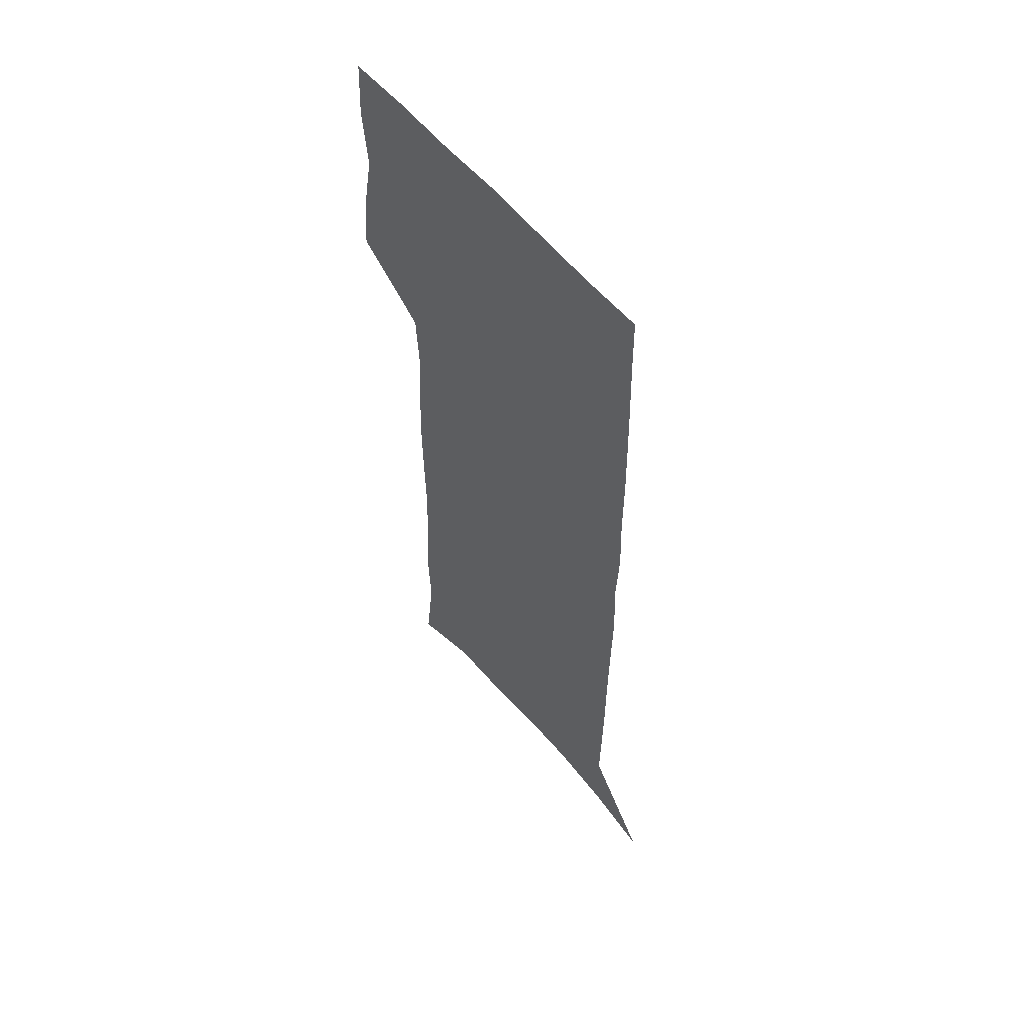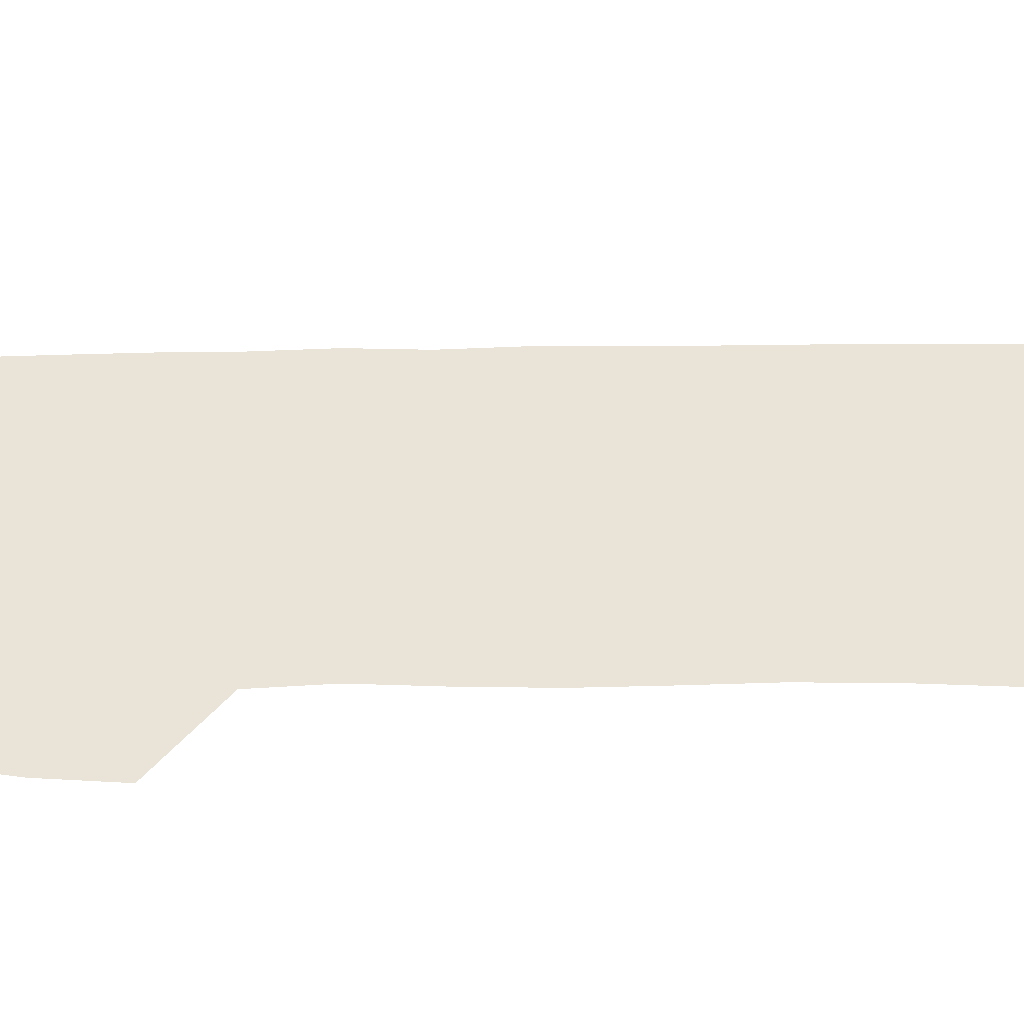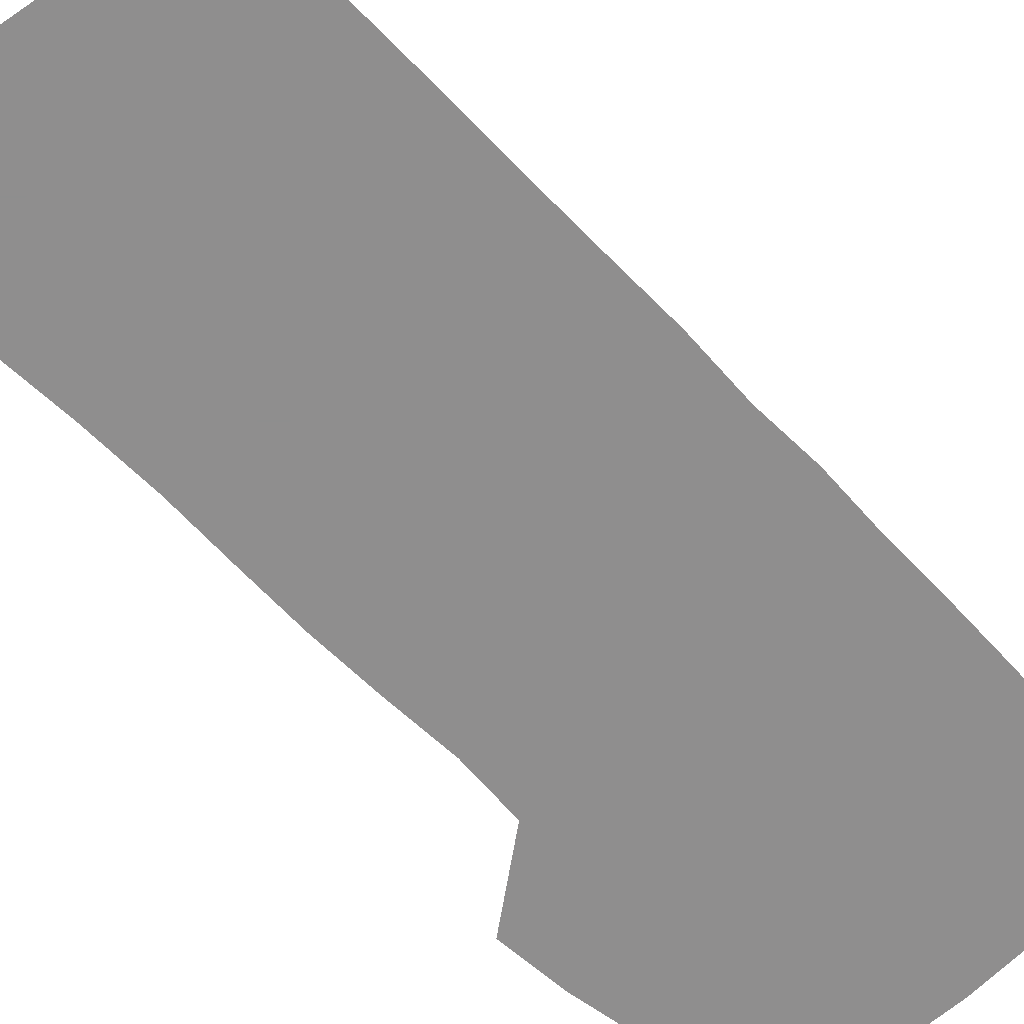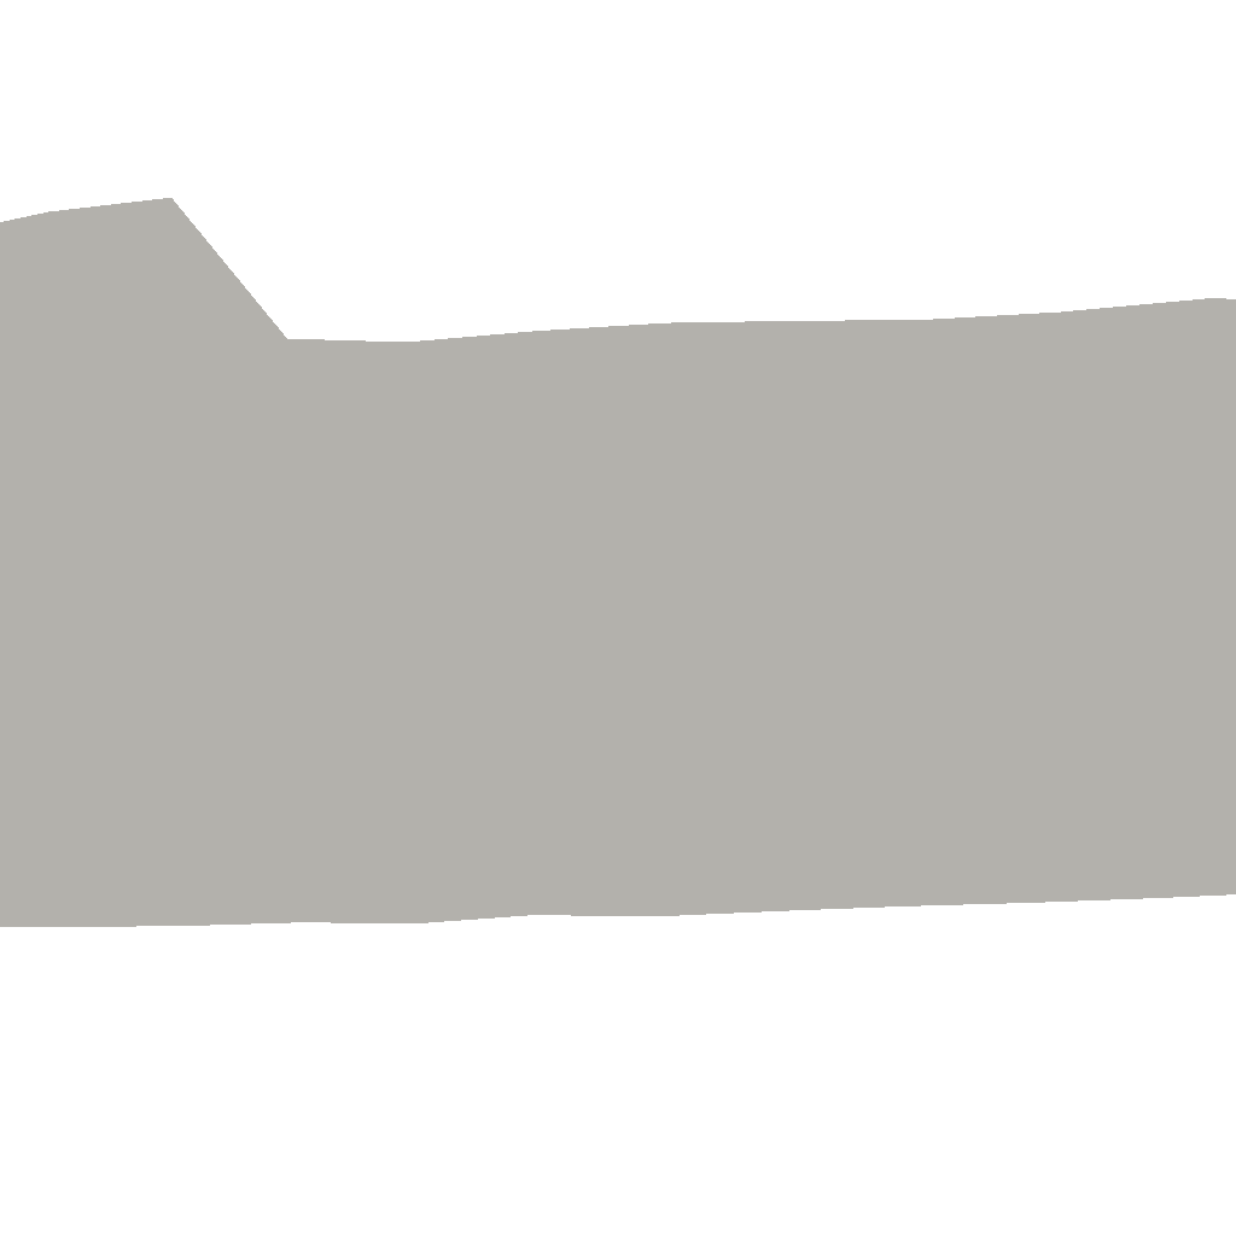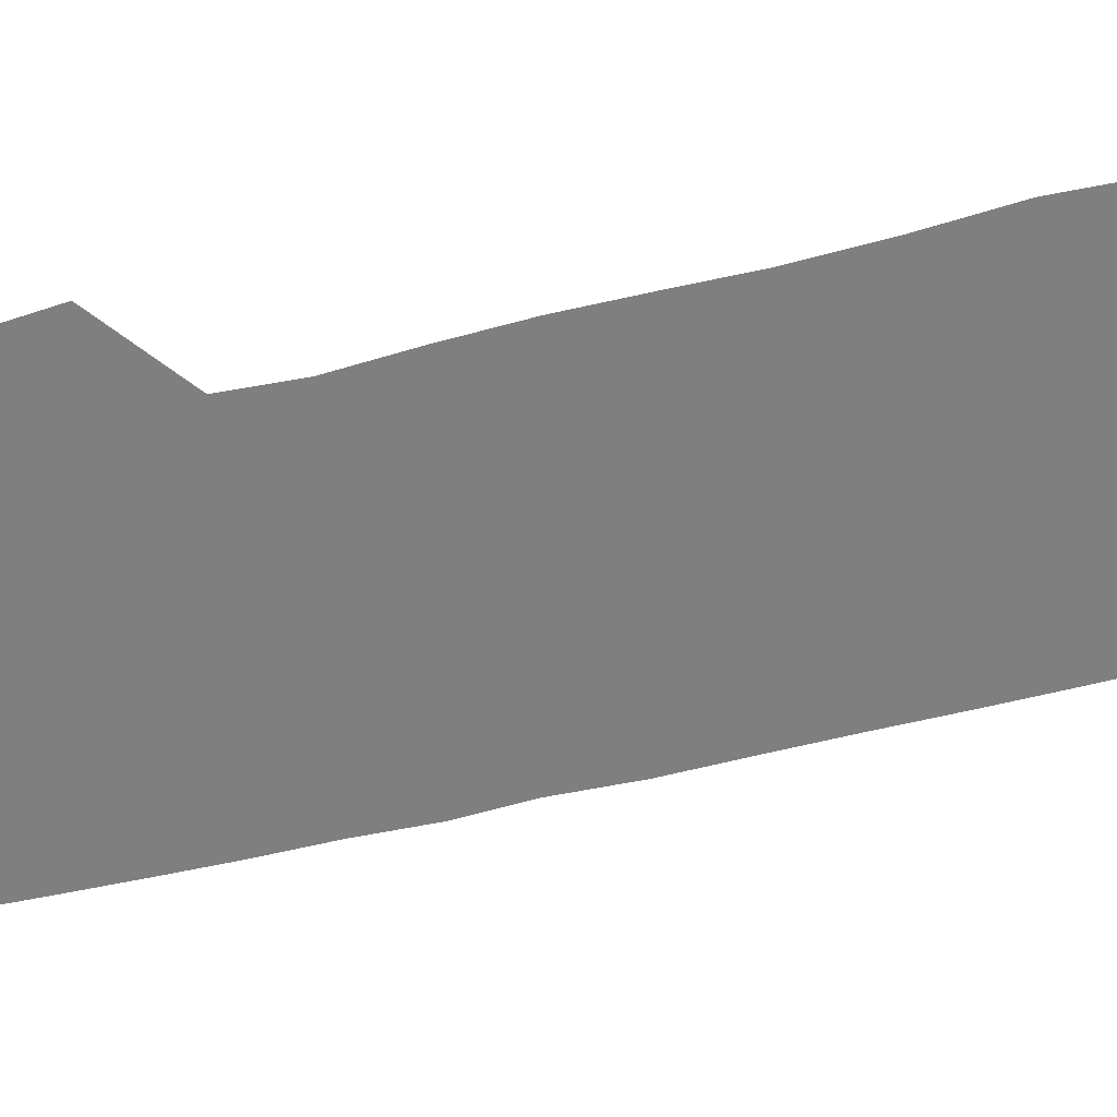
<metadata>
{"format":"obj","ext":"obj","renderer":"f3d","projection":"perspective","resolution":1024,"background":"white","views":[{"elev":58.0,"azim":50.7,"up":"+Y"},{"elev":43.1,"azim":-91.1,"up":"+Z"},{"elev":-65.0,"azim":43.5,"up":"+Z"},{"elev":-79.0,"azim":-88.4,"up":"+Z"},{"elev":-59.8,"azim":-76.1,"up":"+Z"}]}
</metadata>
<code>
v 477.8 447.2 0
v 480.3 476.5 0
v 485.9 506.6 0
v 483 535.9 0
v 484.3 563.7 0
v 504.9 120.8 0
v 510.3 166.7 0
v 508.9 199.3 0
v 511.2 235 0
v 512.2 268.1 0
v 511.5 299 0
v 511.2 329.7 0
v 512.3 361 0
v 514.1 392.4 0
v 512.4 421 0
v 516 450.9 0
v 514.1 478.6 0
v 516.7 506.8 0
v 516.6 534.5 0
v 513 565 0
v 539.6 135.3 0
v 542.2 176.4 0
v 544.5 213.3 0
v 544.8 245.4 0
v 544.2 275.8 0
v 544.3 306.6 0
v 544.2 336.7 0
v 544.1 366.2 0
v 544.3 395.6 0
v 545.7 424.8 0
v 546.5 452.7 0
v 546.2 479.8 0
v 546.2 506.8 0
v 546.5 533.2 0
v 542.6 564.5 0
v 569 136.7 0
v 571.4 181.3 0
v 573.8 220.7 0
v 573.3 249.6 0
v 573.3 280.3 0
v 573.2 310.3 0
v 573.2 340.1 0
v 573.4 369.6 0
v 573.8 398.3 0
v 573.9 426.2 0
v 574.4 453.9 0
v 573.8 480.5 0
v 573.8 507.2 0
v 573.3 534 0
v 570.8 565.7 0
v 598.8 141.3 0
v 599.9 186.4 0
v 600.5 218.9 0
v 600.6 249.2 0
v 600.7 281.8 0
v 600.7 310.9 0
v 600.8 342.7 0
v 600.9 370.9 0
v 601 398.6 0
v 601.1 426.3 0
v 601 454.2 0
v 600.8 480.9 0
v 600.6 507.6 0
v 600.3 533.8 0
v 599.2 564.6 0
v 628.1 142.4 0
v 628 181.8 0
v 627.9 217.3 0
v 628.1 248.9 0
v 628.1 280.1 0
v 628.5 309.8 0
v 628.1 340.9 0
v 628 370 0
v 628.4 397.9 0
v 628.7 425.9 0
v 628.2 454 0
v 628 481.2 0
v 627.9 508.2 0
v 627.3 535.3 0
v 627.4 563.6 0
v 657.5 139 0
v 656.9 177.3 0
v 657.5 210.5 0
v 657.9 242.7 0
v 657.9 274.4 0
v 658.3 305 0
v 658.8 335.3 0
v 657.6 366.4 0
v 658.9 394.9 0
v 657.9 424.4 0
v 658 452.8 0
v 657.4 481 0
v 656.7 508.9 0
v 655.9 536.6 0
v 655.4 564.1 0
v 688.6 130.8 0
v 691 571 0
v 691 601 0
f 15 16 1
f 1 16 2
f 16 17 2
f 2 17 3
f 17 18 3
f 3 18 4
f 18 19 4
f 4 19 5
f 19 20 5
f 6 21 7
f 21 22 7
f 7 22 8
f 22 23 8
f 8 23 9
f 23 24 9
f 9 24 10
f 24 25 10
f 10 25 11
f 25 26 11
f 11 26 12
f 26 27 12
f 12 27 13
f 27 28 13
f 13 28 14
f 28 29 14
f 14 29 15
f 29 30 15
f 15 30 16
f 30 31 16
f 16 31 17
f 31 32 17
f 17 32 18
f 32 33 18
f 18 33 19
f 33 34 19
f 19 34 20
f 34 35 20
f 21 36 22
f 36 37 22
f 22 37 23
f 37 38 23
f 23 38 24
f 38 39 24
f 24 39 25
f 39 40 25
f 25 40 26
f 40 41 26
f 26 41 27
f 41 42 27
f 27 42 28
f 42 43 28
f 28 43 29
f 43 44 29
f 29 44 30
f 44 45 30
f 30 45 31
f 45 46 31
f 31 46 32
f 46 47 32
f 32 47 33
f 47 48 33
f 33 48 34
f 48 49 34
f 34 49 35
f 49 50 35
f 36 51 37
f 51 52 37
f 37 52 38
f 52 53 38
f 38 53 39
f 53 54 39
f 39 54 40
f 54 55 40
f 40 55 41
f 55 56 41
f 41 56 42
f 56 57 42
f 42 57 43
f 57 58 43
f 43 58 44
f 58 59 44
f 44 59 45
f 59 60 45
f 45 60 46
f 60 61 46
f 46 61 47
f 61 62 47
f 47 62 48
f 62 63 48
f 48 63 49
f 63 64 49
f 49 64 50
f 64 65 50
f 51 66 52
f 66 67 52
f 52 67 53
f 67 68 53
f 53 68 54
f 68 69 54
f 54 69 55
f 69 70 55
f 55 70 56
f 70 71 56
f 56 71 57
f 71 72 57
f 57 72 58
f 72 73 58
f 58 73 59
f 73 74 59
f 59 74 60
f 74 75 60
f 60 75 61
f 75 76 61
f 61 76 62
f 76 77 62
f 62 77 63
f 77 78 63
f 63 78 64
f 78 79 64
f 64 79 65
f 79 80 65
f 66 81 67
f 81 82 67
f 67 82 68
f 82 83 68
f 68 83 69
f 83 84 69
f 69 84 70
f 84 85 70
f 70 85 71
f 85 86 71
f 71 86 72
f 86 87 72
f 72 87 73
f 87 88 73
f 73 88 74
f 88 89 74
f 74 89 75
f 89 90 75
f 75 90 76
f 90 91 76
f 76 91 77
f 91 92 77
f 77 92 78
f 92 93 78
f 78 93 79
f 93 94 79
f 79 94 80
f 94 95 80
f 81 96 82

</code>
